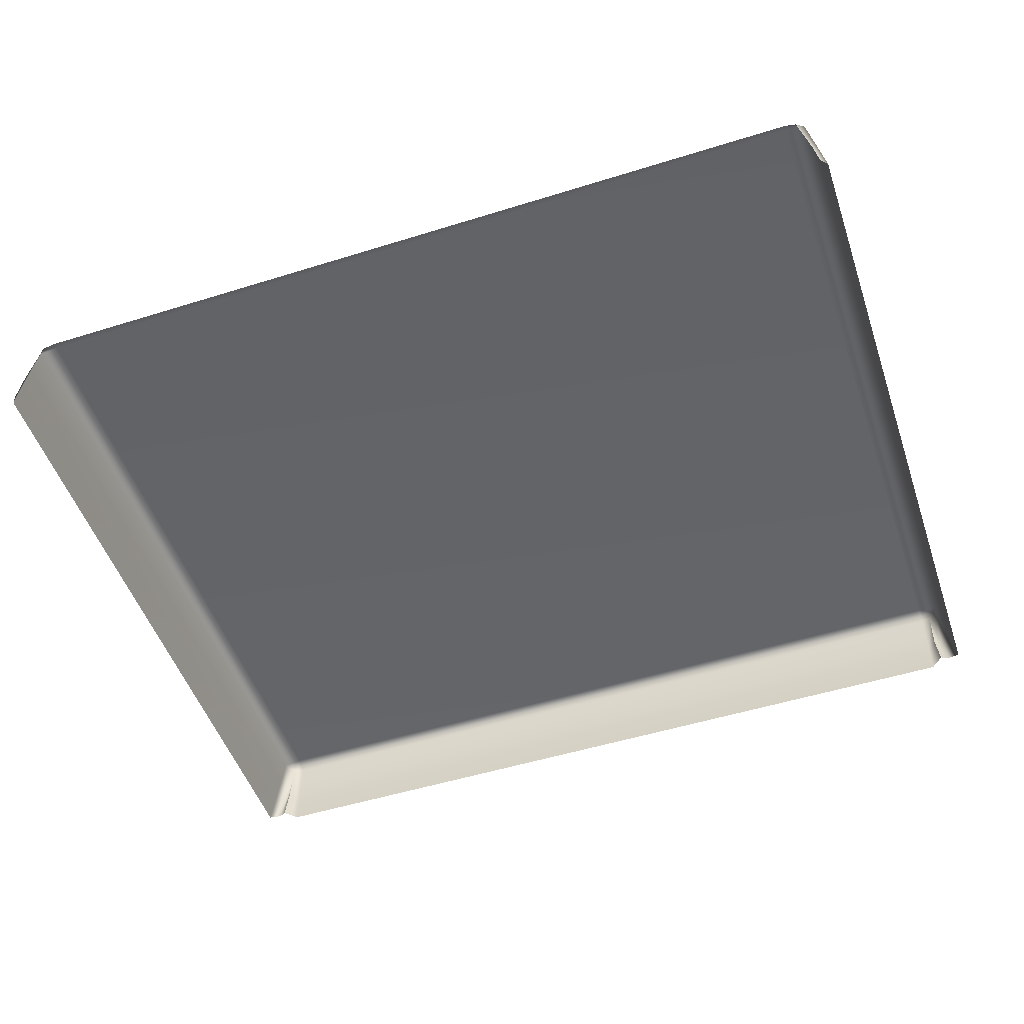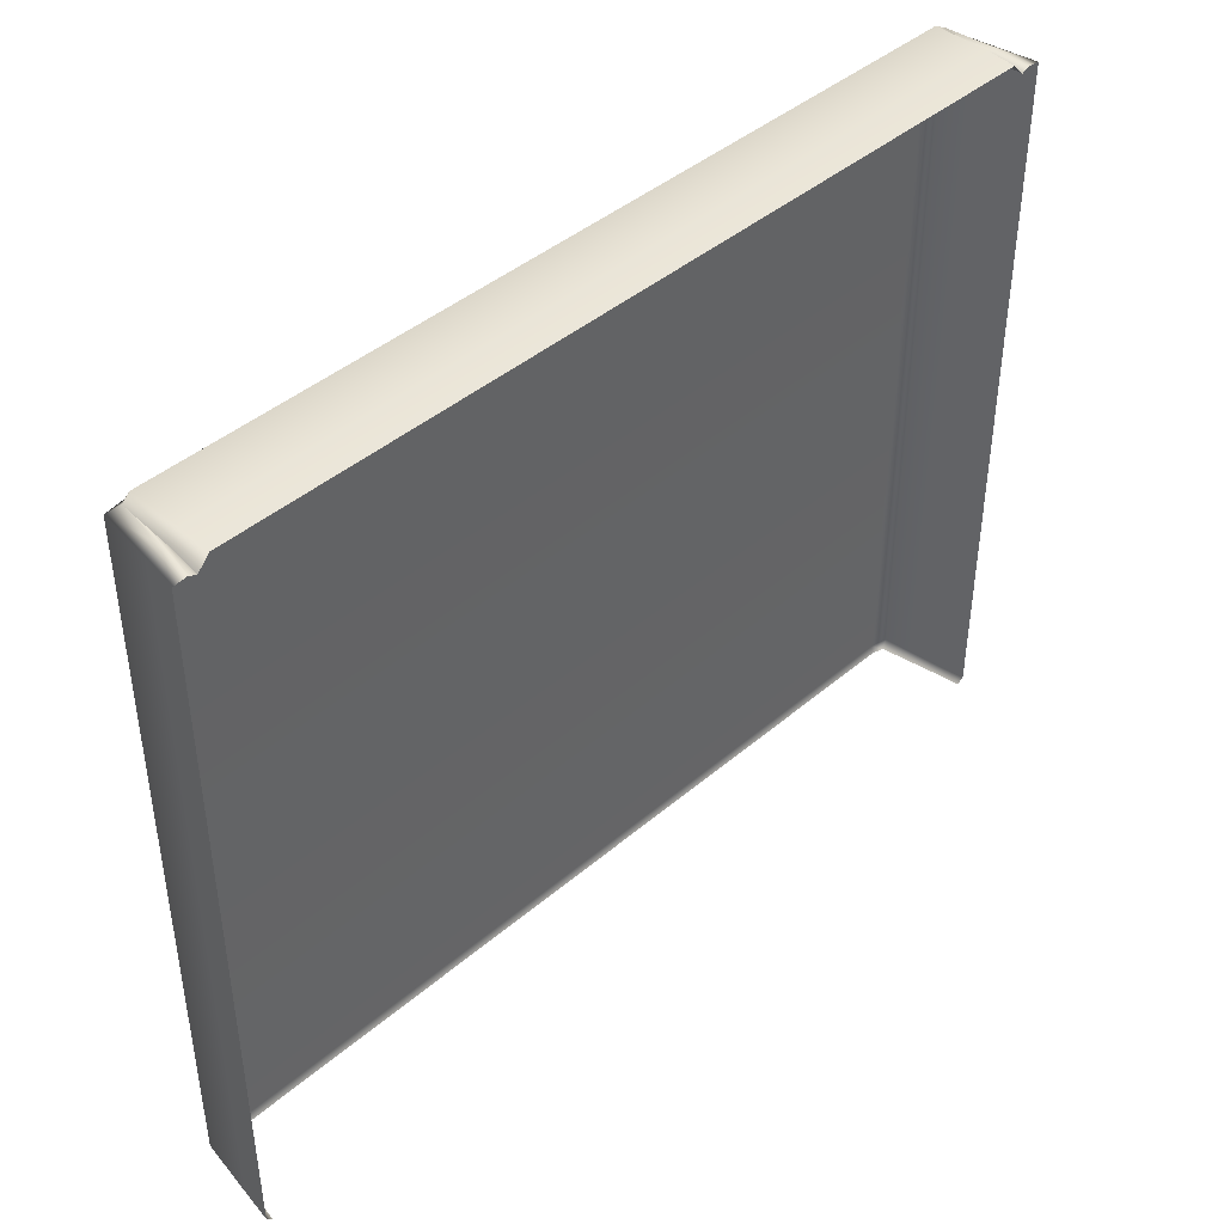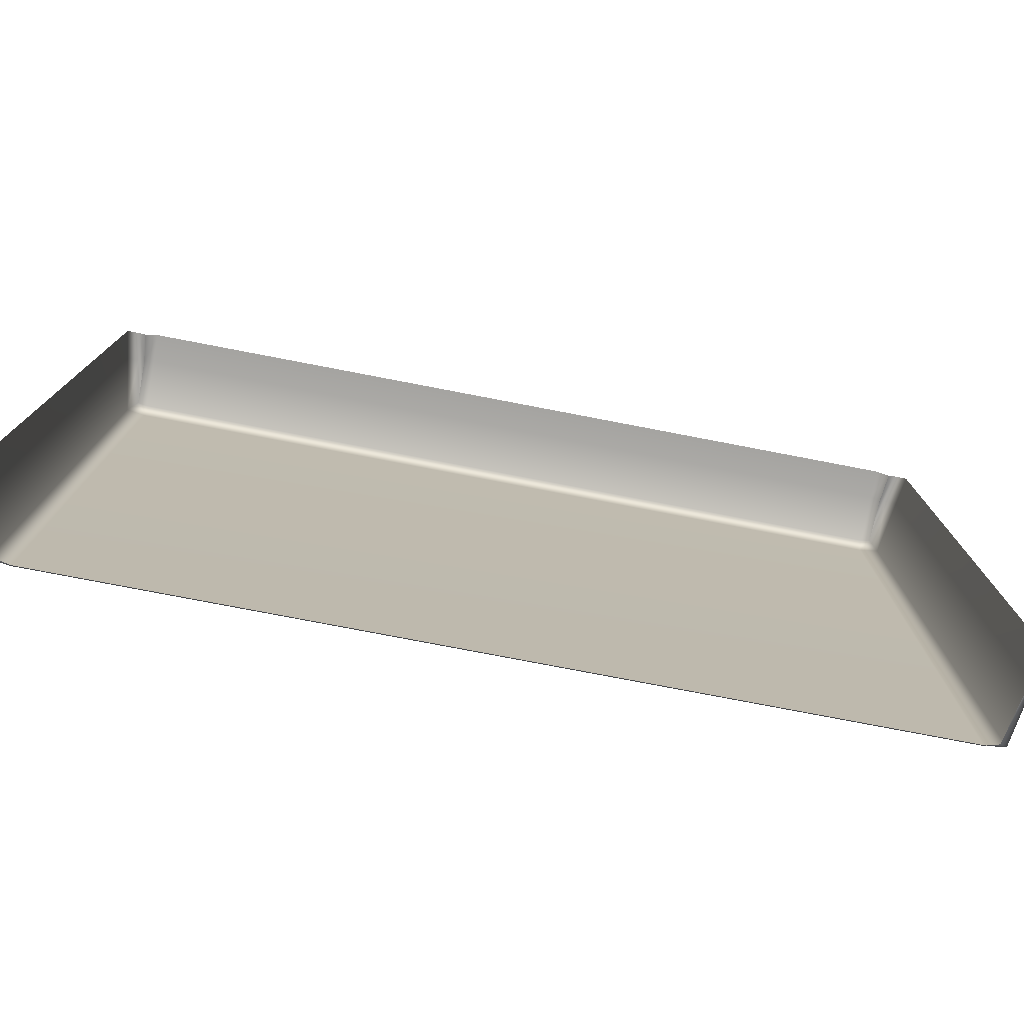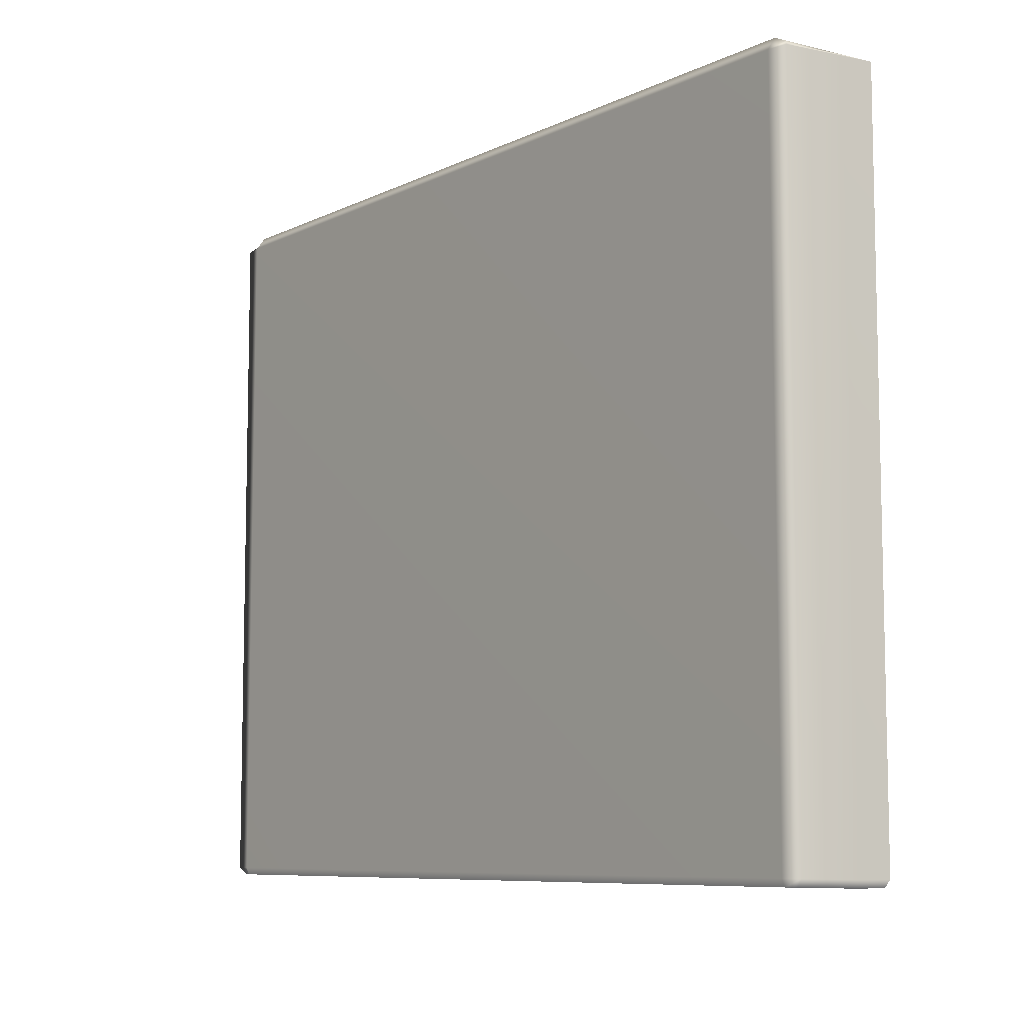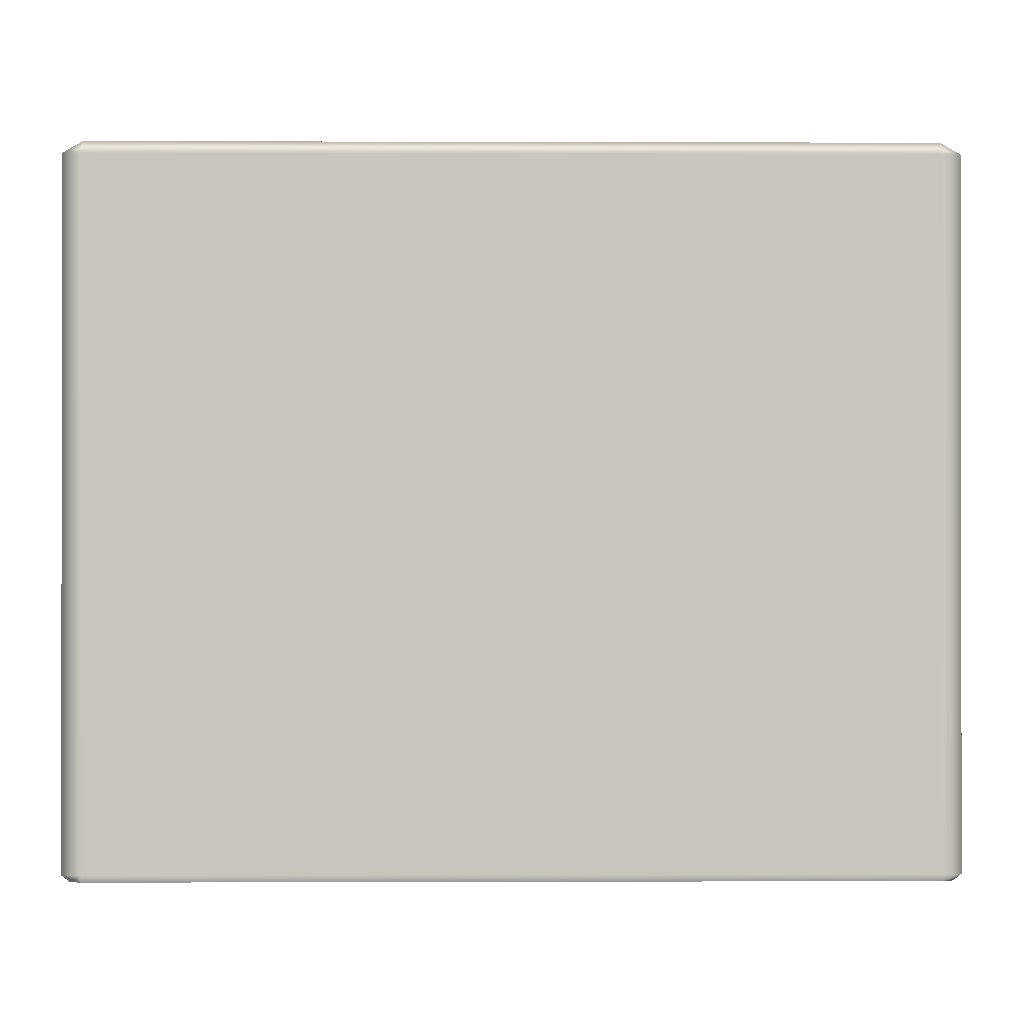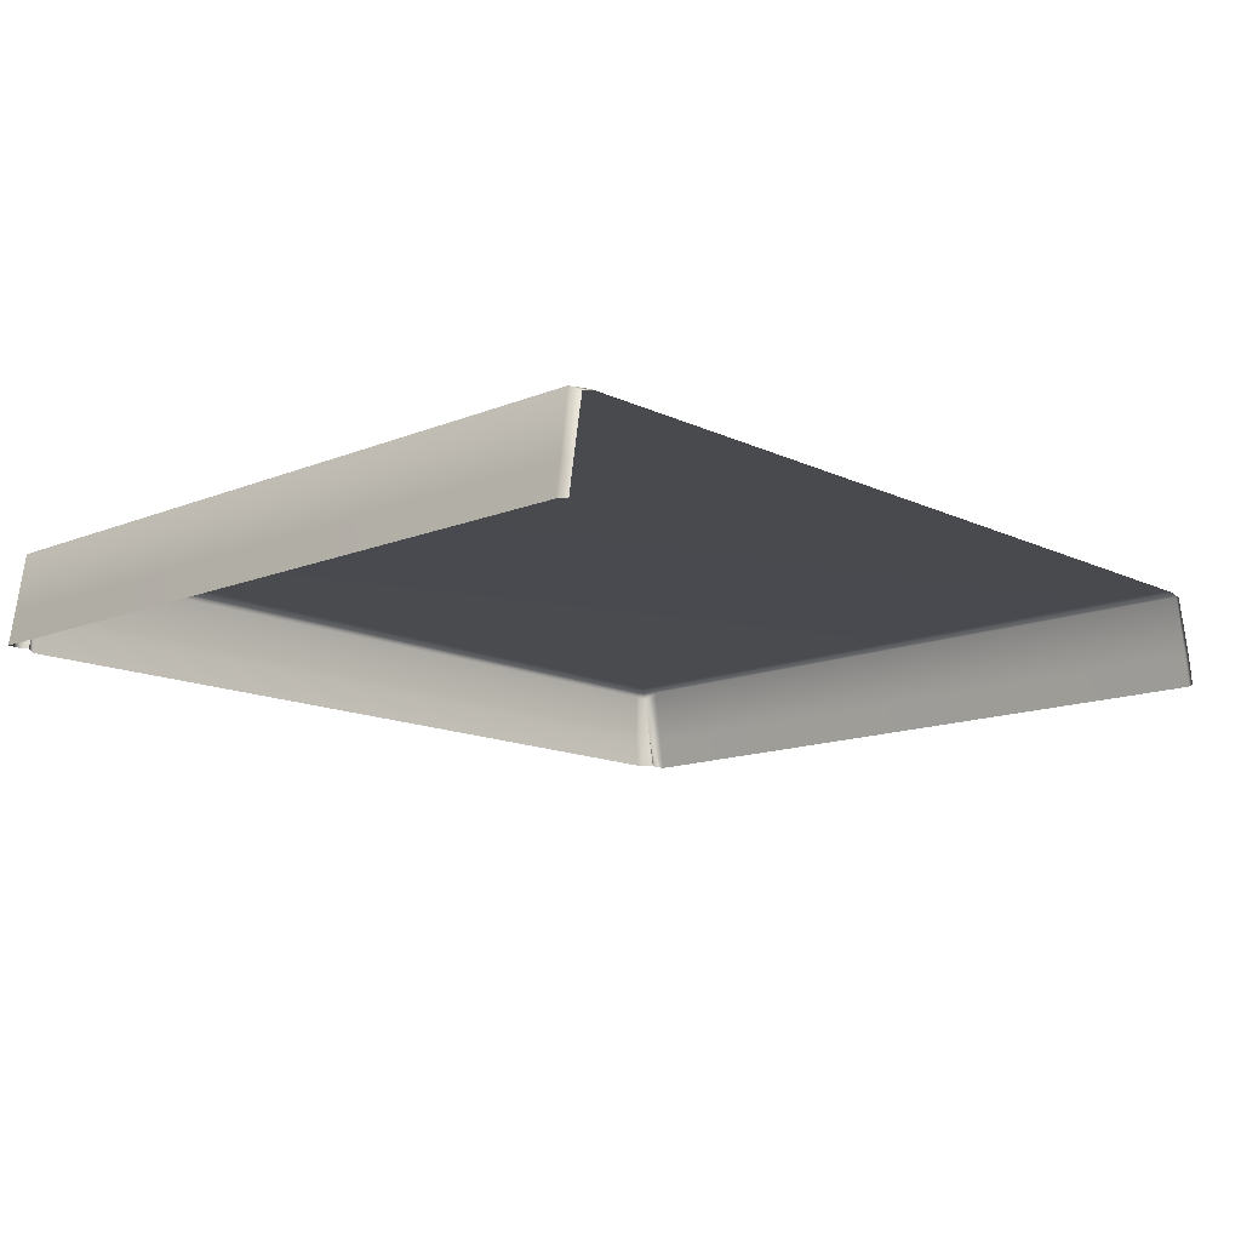
<metadata>
{"format":"obj","ext":"obj","renderer":"f3d","projection":"perspective","resolution":1024,"background":"white","views":[{"elev":-51.0,"azim":-161.2,"up":"+Y"},{"elev":42.8,"azim":-45.3,"up":"+Z"},{"elev":-77.2,"azim":-10.9,"up":"+Z"},{"elev":-8.2,"azim":-127.7,"up":"+Z"},{"elev":-0.2,"azim":179.3,"up":"+Z"},{"elev":-13.4,"azim":132.8,"up":"+Y"}]}
</metadata>
<code>
v -137.4 44.37 151.9
v -134.4 69.7 153.9
v -131.3 70.5 155.4
v -131.3 44.37 154.7
v -137.4 72.41 151.4
v -141.7 44.37 151.4
v -131.3 73.31 151.4
v 134.4 69.7 153.9
v 137.4 72.41 151.4
v 141.7 44.37 151.4
v 137.4 44.37 151.9
v 131.3 70.5 155.4
v 131.3 44.37 154.7
v 131.3 73.31 151.4
v -135.1 44.37 150.7
v 135.1 44.37 150.7
v 140.2 54.17 151.4
v 136.4 54.17 153.5
v 134.1 54.17 151.4
v 131.3 54.17 155.4
v -131.3 54.17 155.4
v -134.1 54.17 151.4
v -136.4 54.17 153.5
v -140.2 54.17 151.4
v 139.6 44.37 -71.39
v 138.1 54.17 -71.39
v 134.9 71.38 -70.96
v 131.3 72.41 -70.96
v -131.3 72.41 -70.96
v -134.9 71.38 -70.96
v -138.1 54.17 -71.39
v -139.6 44.37 -71.39
v 141.7 44.37 -69.14
v 140.2 54.17 -69.14
v 137.4 72.41 -68.71
v 131.3 73.31 -68.71
v -131.3 73.31 -68.71
v -137.4 72.41 -68.71
v -140.2 54.17 -69.14
v -141.7 44.37 -69.14
f 23 2 5 24
f 21 3 2 22
f 2 3 7 5
f 18 17 9 8
f 8 19 18
f 8 9 14 12
f 21 20 12 3
f 7 3 12 14
f 2 23 22
f 12 20 19 8
f 10 17 18 11
f 11 18 19 16
f 16 19 20 13
f 21 4 13 20
f 22 15 4 21
f 1 15 22 23
f 6 1 23 24
f 17 10 33 34
f 9 17 34 35
f 14 9 35 36
f 7 14 36 37
f 5 7 37 38
f 24 5 38 39
f 40 6 24 39
f 34 33 25 26
f 35 34 26 27
f 36 35 27 28
f 37 36 28 29
f 38 37 29 30
f 39 38 30 31
f 32 40 39 31

</code>
